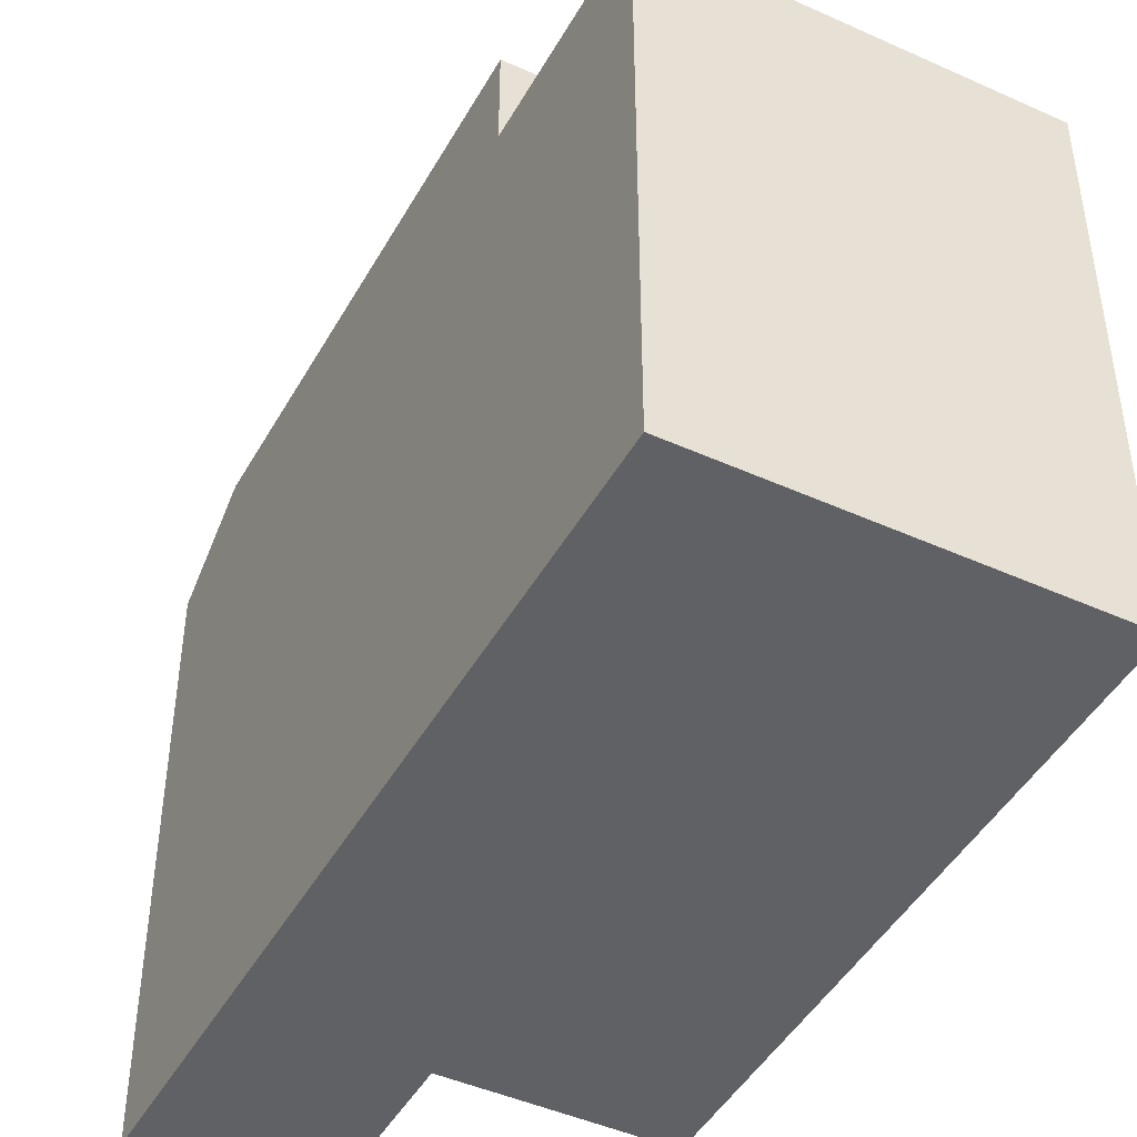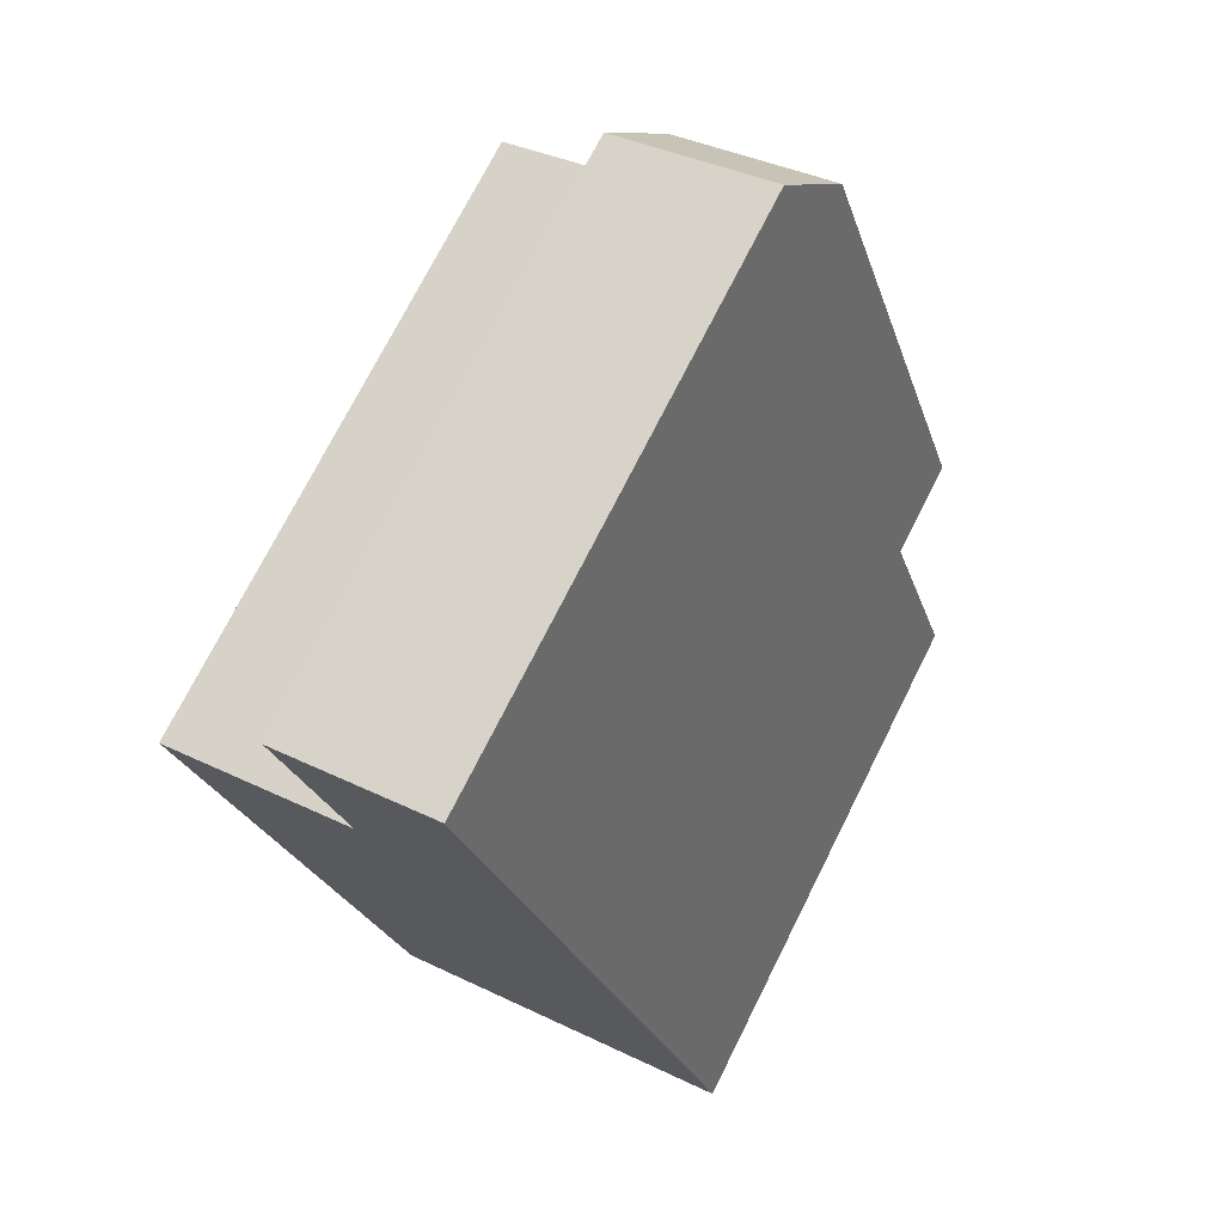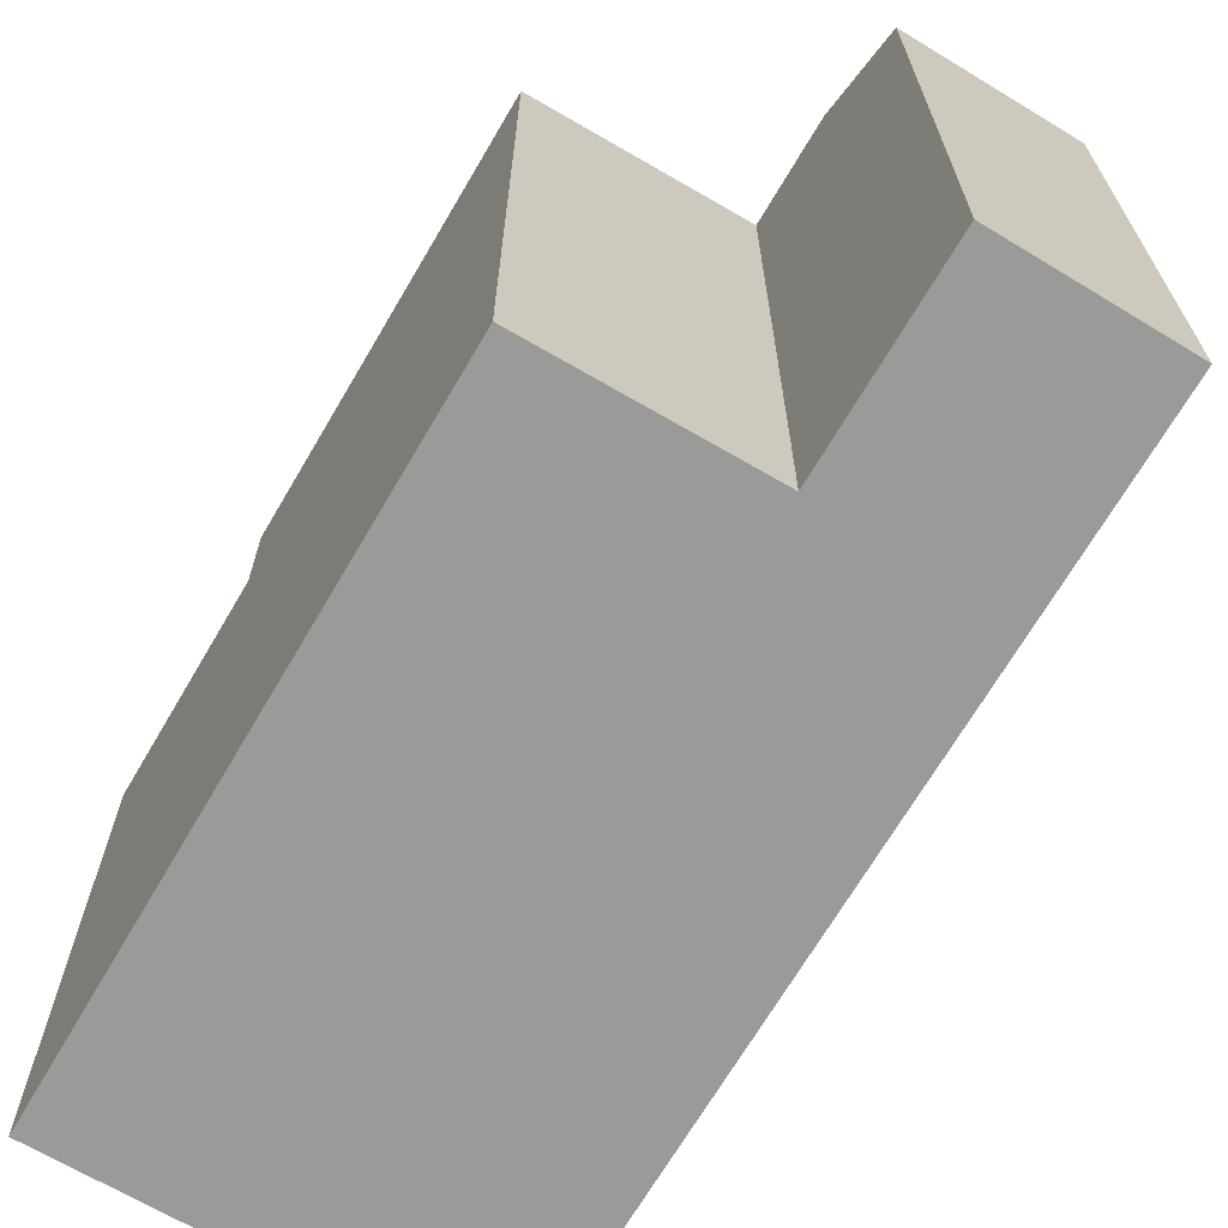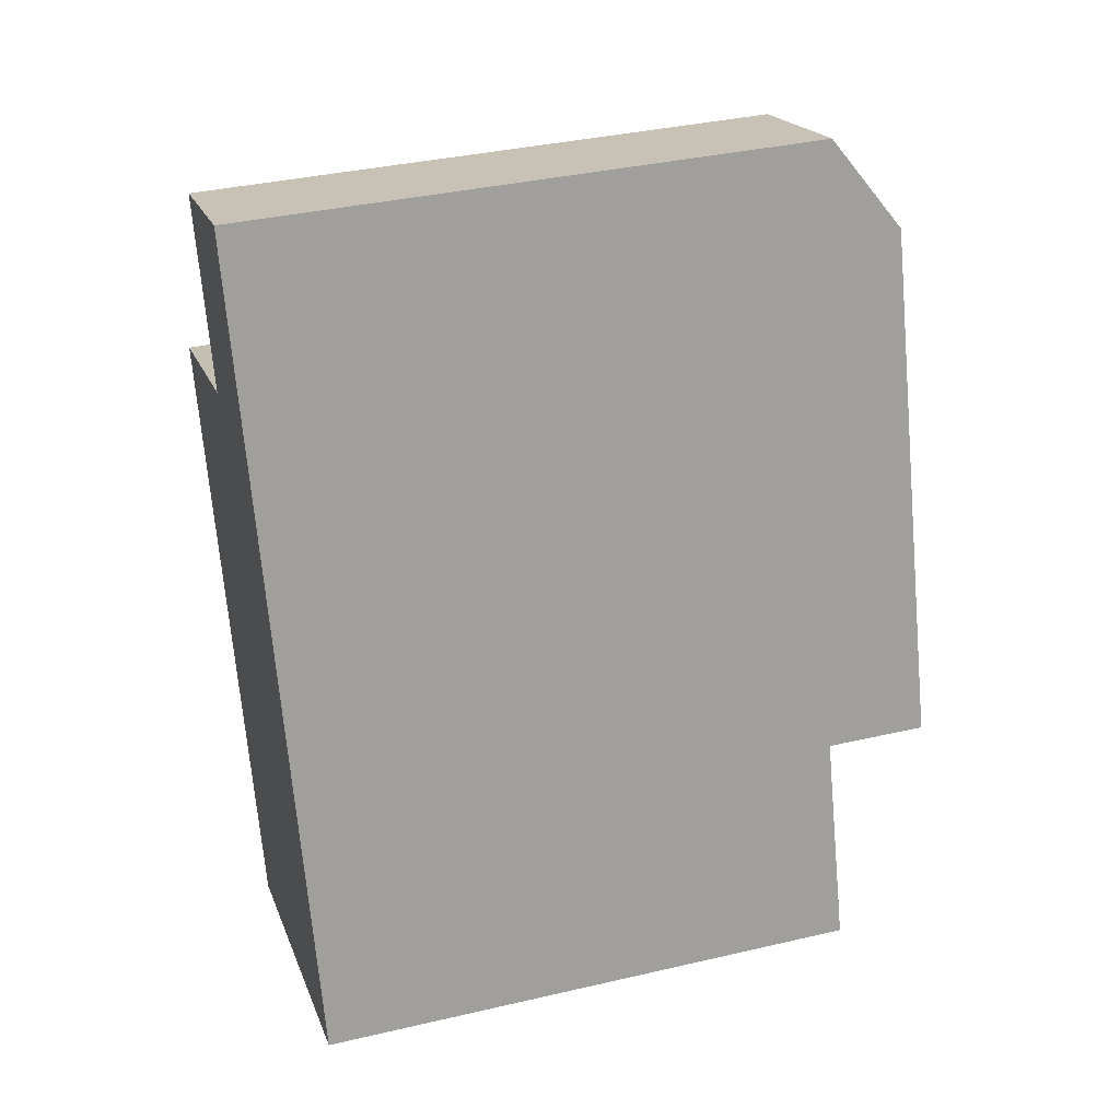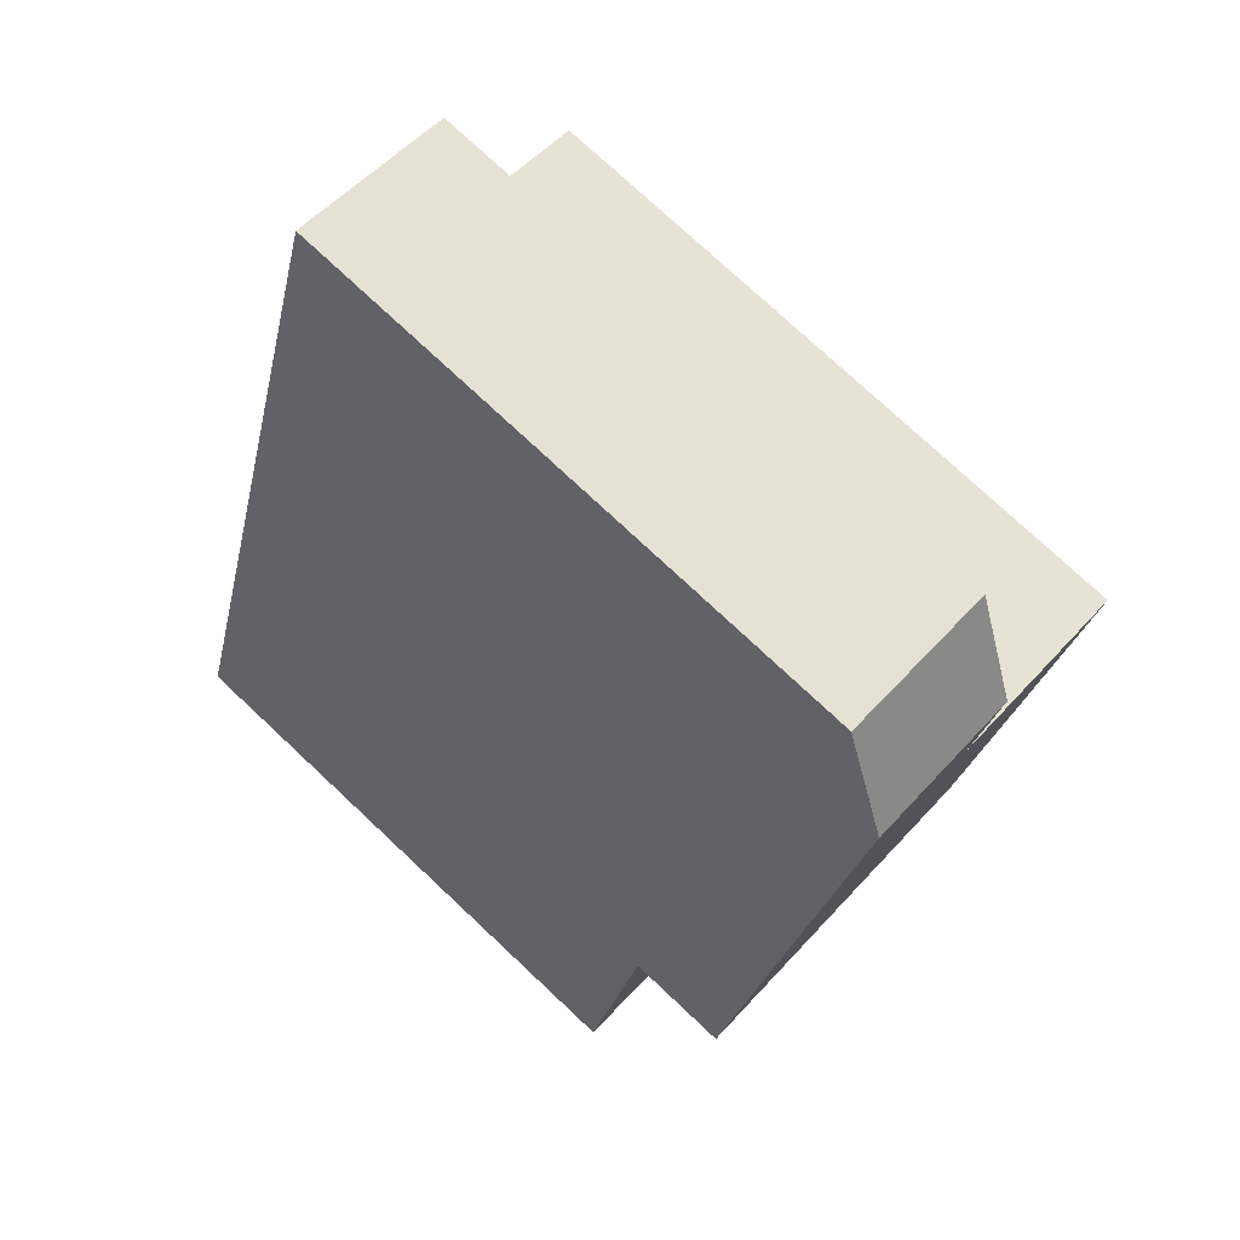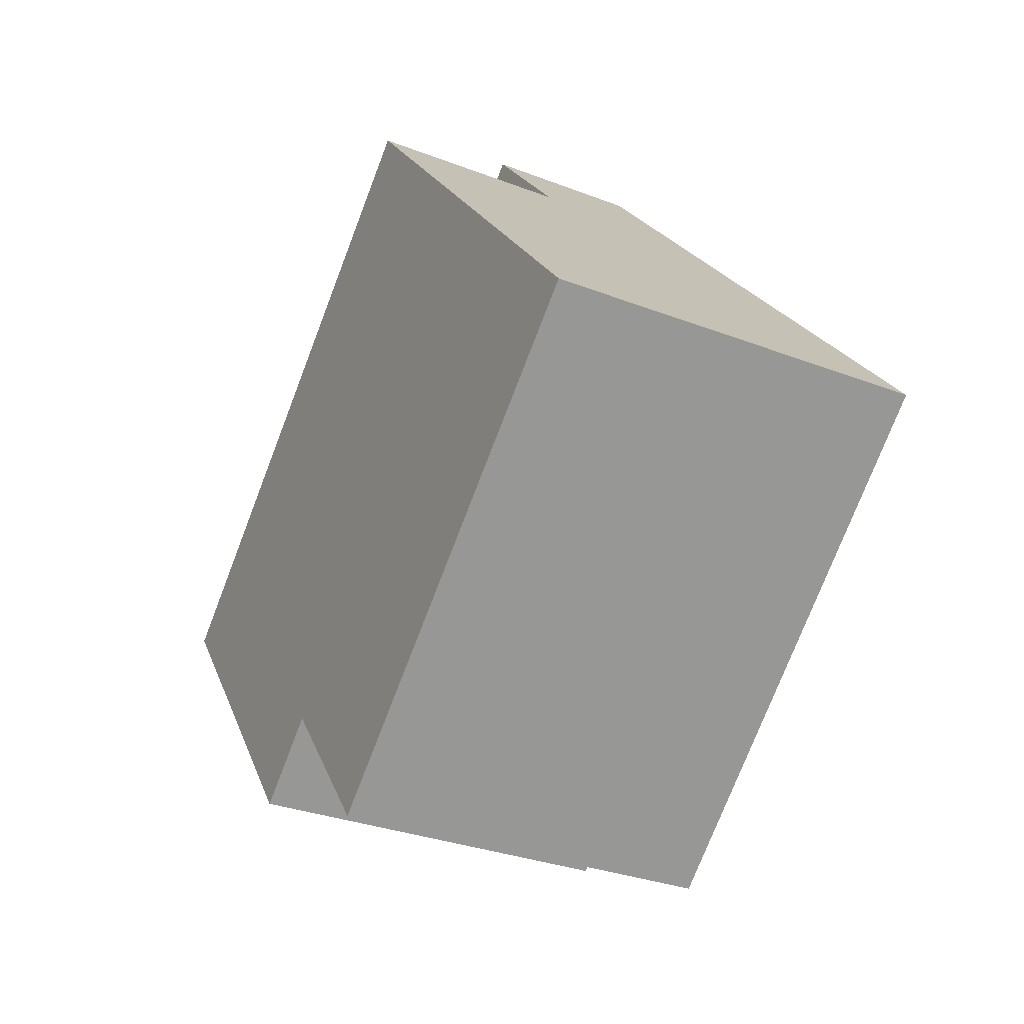
<metadata>
{"format":"obj","ext":"obj","renderer":"f3d","projection":"perspective","resolution":1024,"background":"white","views":[{"elev":-45.6,"azim":134.2,"up":"+Y"},{"elev":73.2,"azim":26.7,"up":"+Z"},{"elev":-69.2,"azim":-48.5,"up":"+Y"},{"elev":36.7,"azim":73.2,"up":"+Z"},{"elev":76.5,"azim":133.1,"up":"+Z"},{"elev":-75.4,"azim":-21.1,"up":"+Z"}]}
</metadata>
<code>
v  4.173 7.808e-16 -12.75
v  6.359 -1.292e-16 2.11
v  0 0 0
v  10.51 -4.12e-16 6.728
v  11.45 -2.327e-16 3.801
v  15.58 5.491e-16 -8.967
v  6.259 1.171e-15 -19.12
v  12.54 1.043e-15 -17.04
v  17.64 9.398e-16 -15.35
v  5.379 -3.149e-16 5.142
v  9.584 -5.867e-16 9.582
v  4.458 -4.896e-16 7.996
v  10.48 20.55 -10.66
v  11.45 20.55 3.8
v  15.58 20.55 -8.968
v  4.174 20.55 -12.75
v  0.0004377 20.55 -0.0006491
v  6.359 20.55 2.11
v  10.51 20.55 6.727
v  5.38 20.55 5.141
v  17.64 17.34 -15.35
v  10.48 17.34 -10.66
v  15.58 17.34 -8.967
v  4.174 17.34 -12.75
v  12.54 17.34 -17.04
v  6.259 17.34 -19.13
v  9.585 18.47 9.581
v  5.38 20.55 5.141
v  4.458 18.47 7.996
v  10.51 20.55 6.727
g defaultobject
f 1 2 3
f 2 1 4
f 4 1 5
f 5 1 6
f 6 1 7
f 6 7 8
f 6 8 9
f 10 11 12
f 11 10 2
f 11 2 4
f 13 14 15
f 14 13 16
f 14 16 17
f 14 17 18
f 14 18 19
f 20 19 18
f 21 22 23
f 22 21 24
f 24 21 25
f 24 25 26
f 27 28 29
f 28 27 30
f 16 22 24
f 22 16 13
f 22 13 23
f 23 13 15
f 14 23 15
f 23 9 21
f 9 23 14
f 9 14 19
f 9 19 4
f 9 4 6
f 6 4 5
f 16 24 17
f 17 1 3
f 1 17 7
f 7 17 24
f 7 24 26
f 9 25 21
f 25 9 26
f 26 9 7
f 7 9 8
f 2 17 3
f 17 2 18
f 20 2 10
f 2 20 18
f 4 27 11
f 27 4 19
f 27 19 30
f 11 29 12
f 29 11 27
f 29 10 12
f 10 29 20
f 20 29 28

</code>
